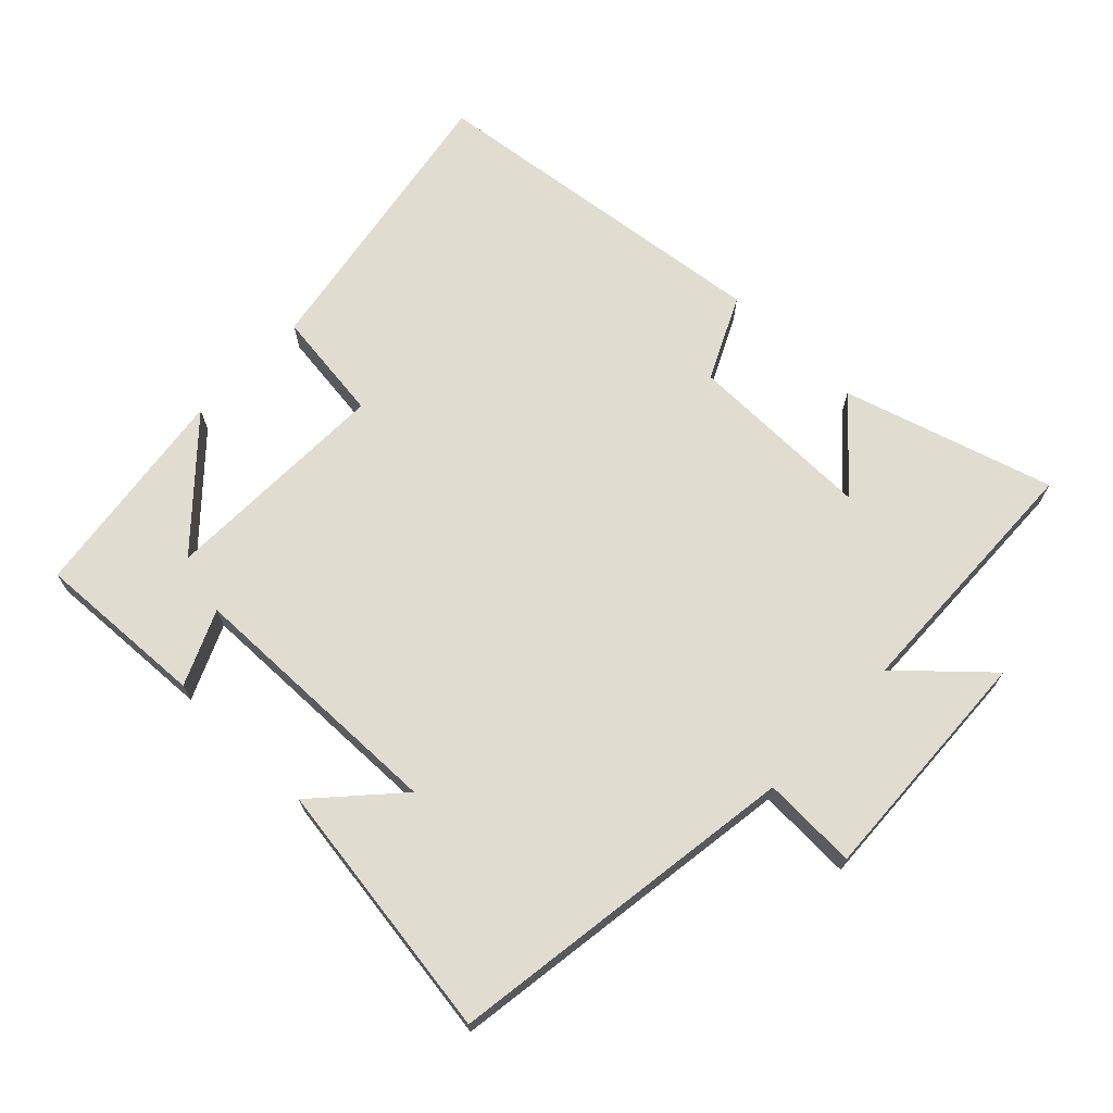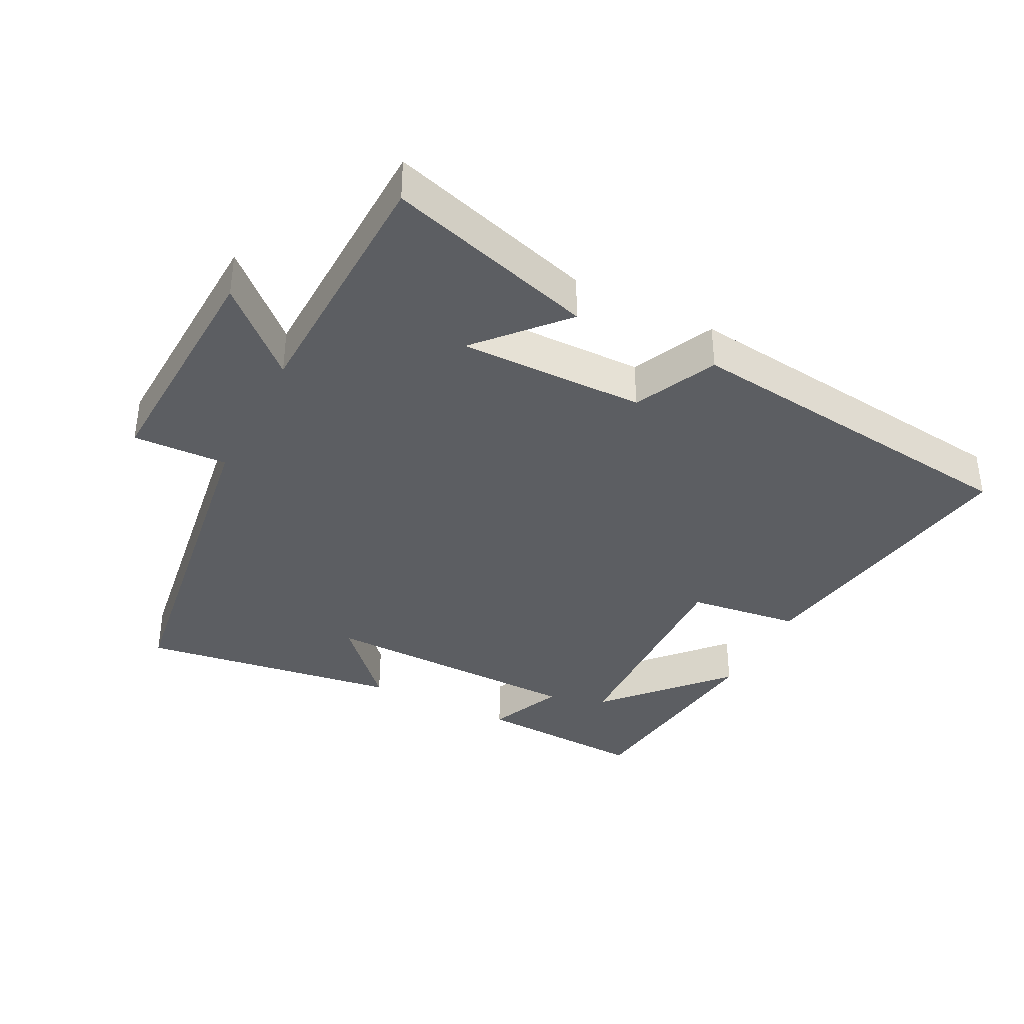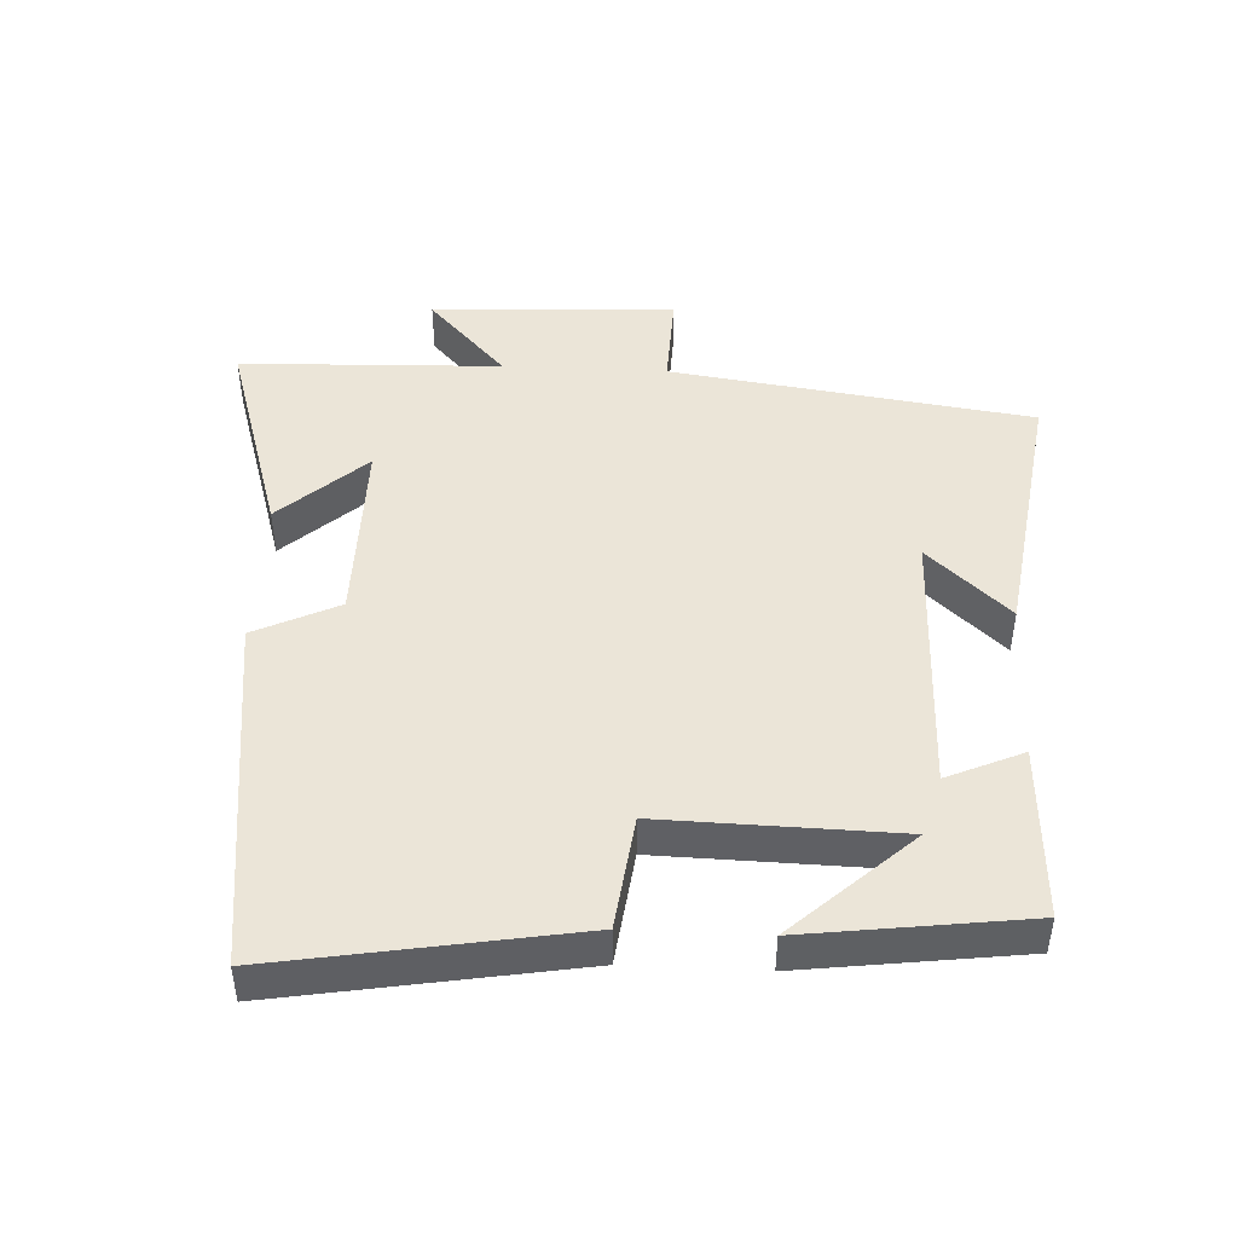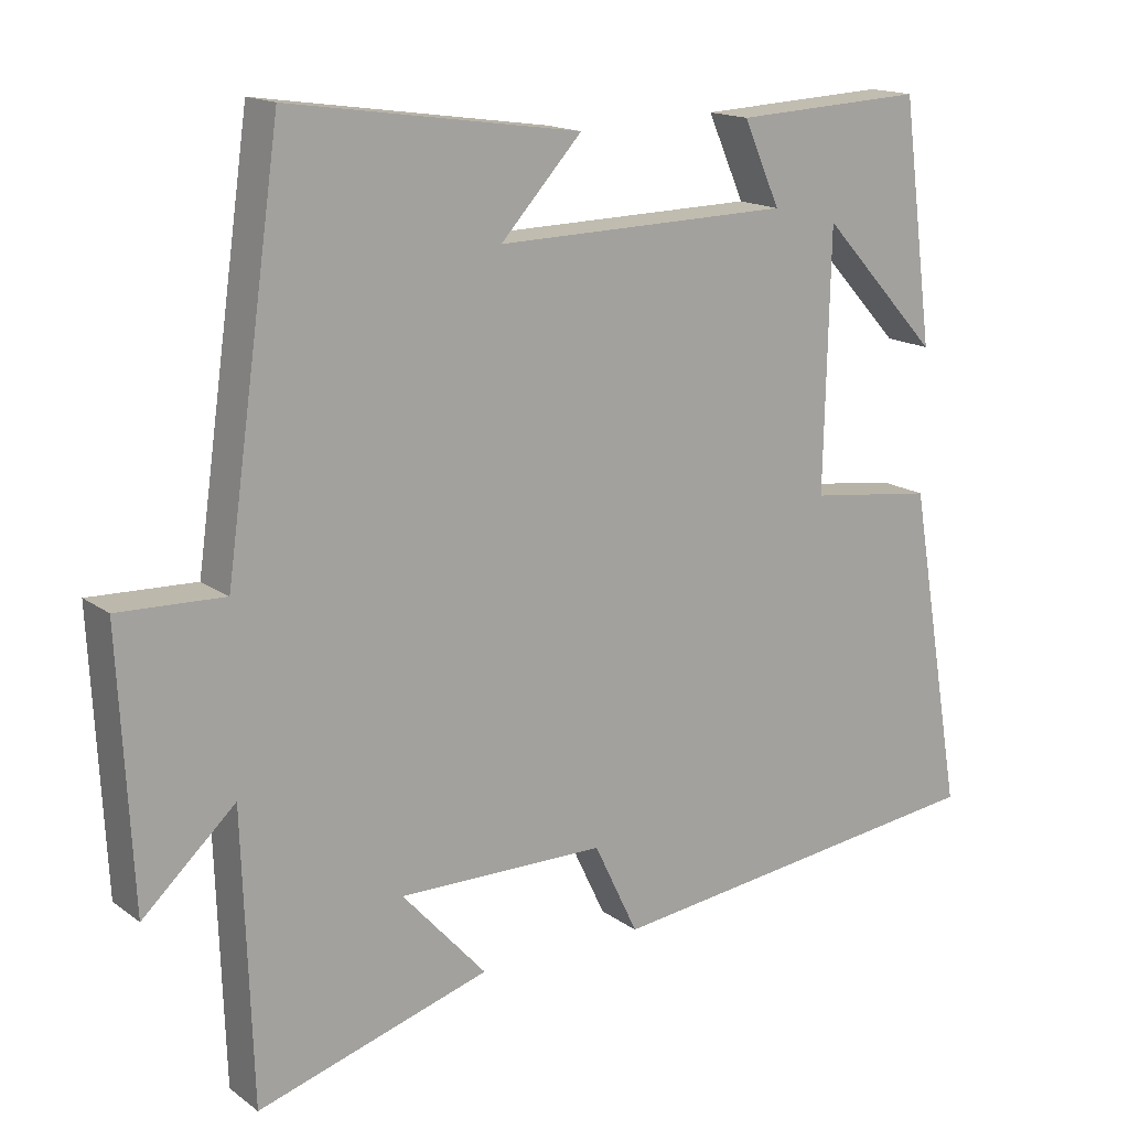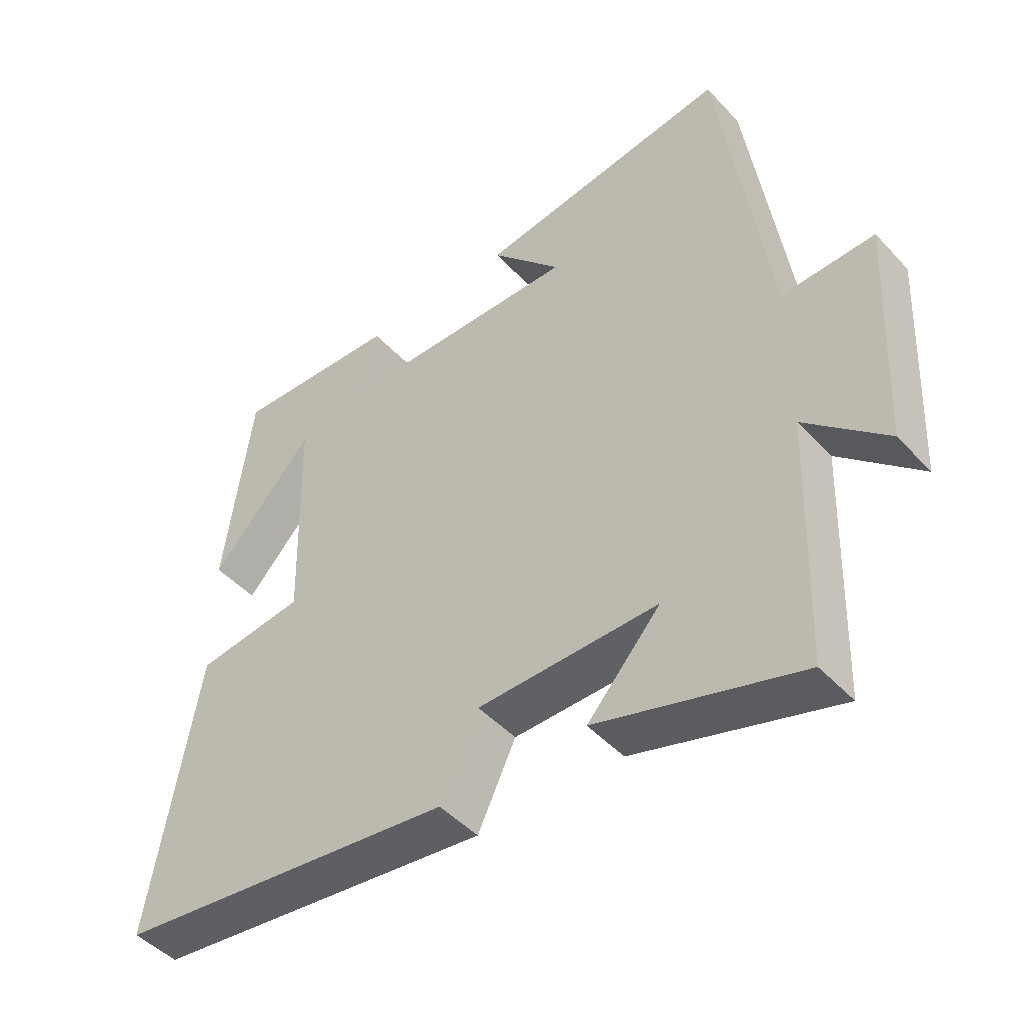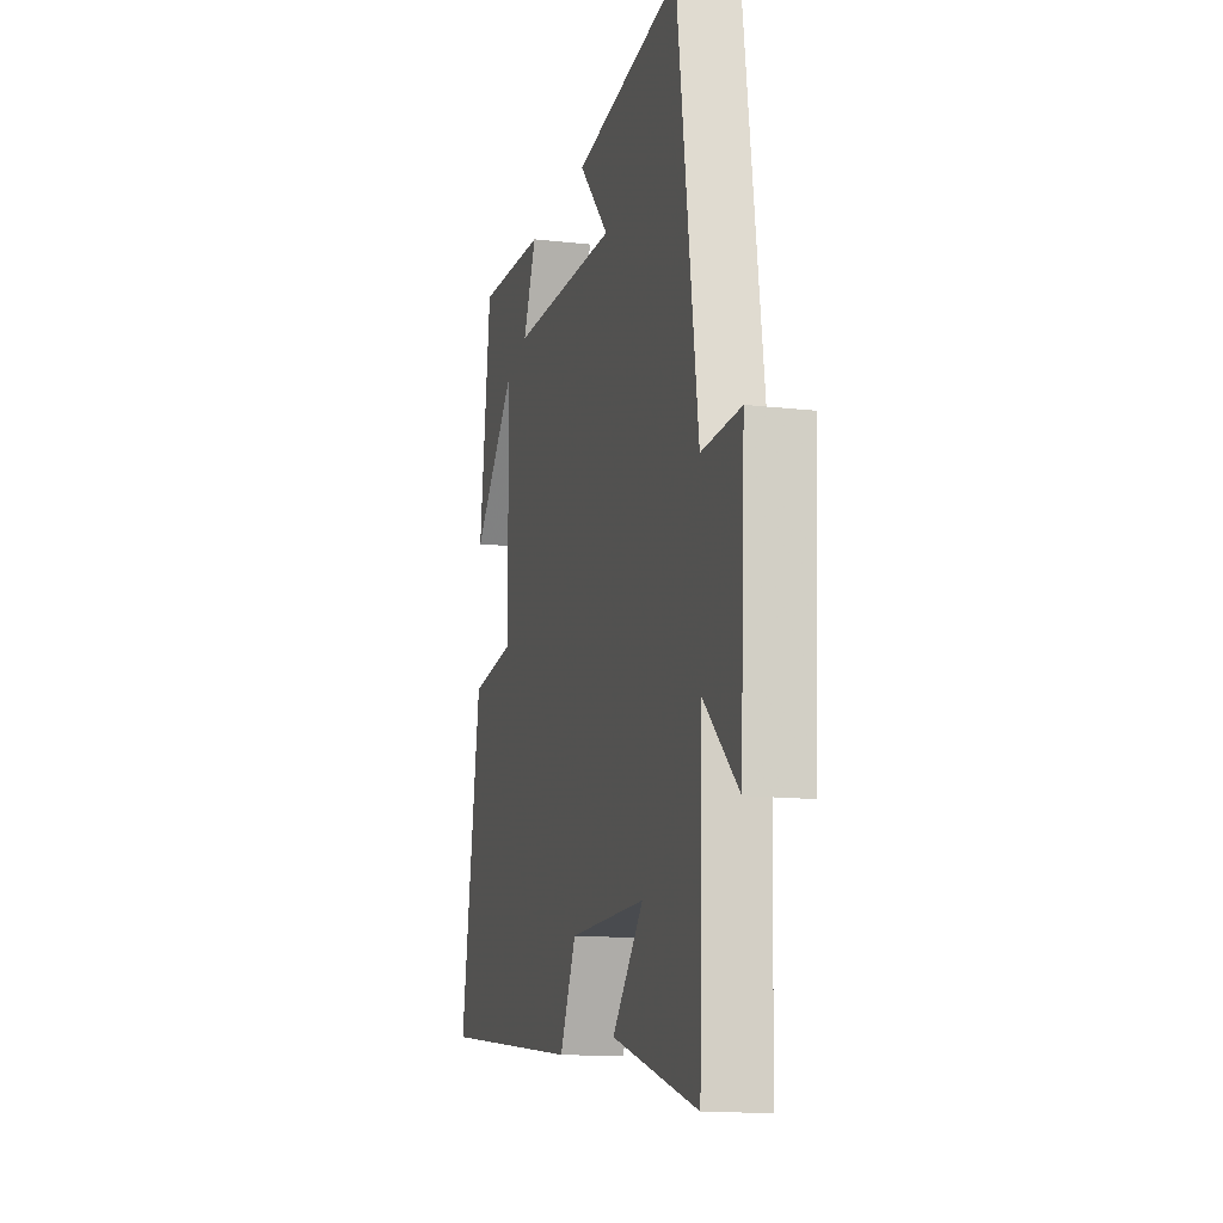
<metadata>
{"format":"obj","ext":"obj","renderer":"f3d","projection":"perspective","resolution":1024,"background":"white","views":[{"elev":69.7,"azim":44.0,"up":"+Y"},{"elev":-37.6,"azim":153.2,"up":"+Y"},{"elev":46.0,"azim":-87.2,"up":"+Y"},{"elev":15.8,"azim":145.6,"up":"+Z"},{"elev":-46.6,"azim":40.0,"up":"+Z"},{"elev":-13.4,"azim":75.3,"up":"+Z"}]}
</metadata>
<code>
v 0.425 0.07 0.556
v 0.5 0.07 0.027
v 0.642 0.07 0.032
v 0.624 0.07 -0.326
v 0.5 0.07 -0.211
v 0.487 0.07 -0.595
v 0.175 0.07 -0.5
v 0.288 0.07 -0.375
v 0.01 0.07 -0.377
v -0.049 0.07 -0.5
v -0.574 0.07 -0.435
v -0.5 0.07 -0.001
v -0.333 0.07 0.02
v -0.341 0.07 0.364
v -0.5 0.07 0.191
v -0.458 0.07 0.513
v -0.203 0.07 0.5
v -0.252 0.07 0.389
v 0.144 0.07 0.381
v 0.035 0.07 0.5
v 0.425 0 0.556
v 0.5 0 0.027
v 0.642 0 0.032
v 0.624 0 -0.326
v 0.5 0 -0.211
v 0.487 0 -0.595
v 0.175 0 -0.5
v 0.288 0 -0.375
v 0.01 0 -0.377
v -0.049 0 -0.5
v -0.574 0 -0.435
v -0.5 0 -0.001
v -0.333 0 0.02
v -0.341 0 0.364
v -0.5 0 0.191
v -0.458 0 0.513
v -0.203 0 0.5
v -0.252 0 0.389
v 0.144 0 0.381
v 0.035 0 0.5
f 19 20 1 2
f 18 19 2
f 16 17 18
f 14 15 16
f 14 16 18
f 13 14 18 2
f 9 10 11 12
f 8 9 12 13
f 5 6 7 8
f 5 8 13 2
f 2 3 4 5
f 22 21 40 39
f 22 39 38
f 38 37 36
f 36 35 34
f 38 36 34
f 22 38 34 33
f 32 31 30 29
f 33 32 29 28
f 28 27 26 25
f 22 33 28 25
f 25 24 23 22
f 1 21 22 2
f 2 22 23 3
f 3 23 24 4
f 4 24 25 5
f 5 25 26 6
f 6 26 27 7
f 7 27 28 8
f 8 28 29 9
f 9 29 30 10
f 10 30 31 11
f 11 31 32 12
f 12 32 33 13
f 13 33 34 14
f 14 34 35 15
f 15 35 36 16
f 16 36 37 17
f 17 37 38 18
f 18 38 39 19
f 19 39 40 20
f 20 40 21 1

</code>
